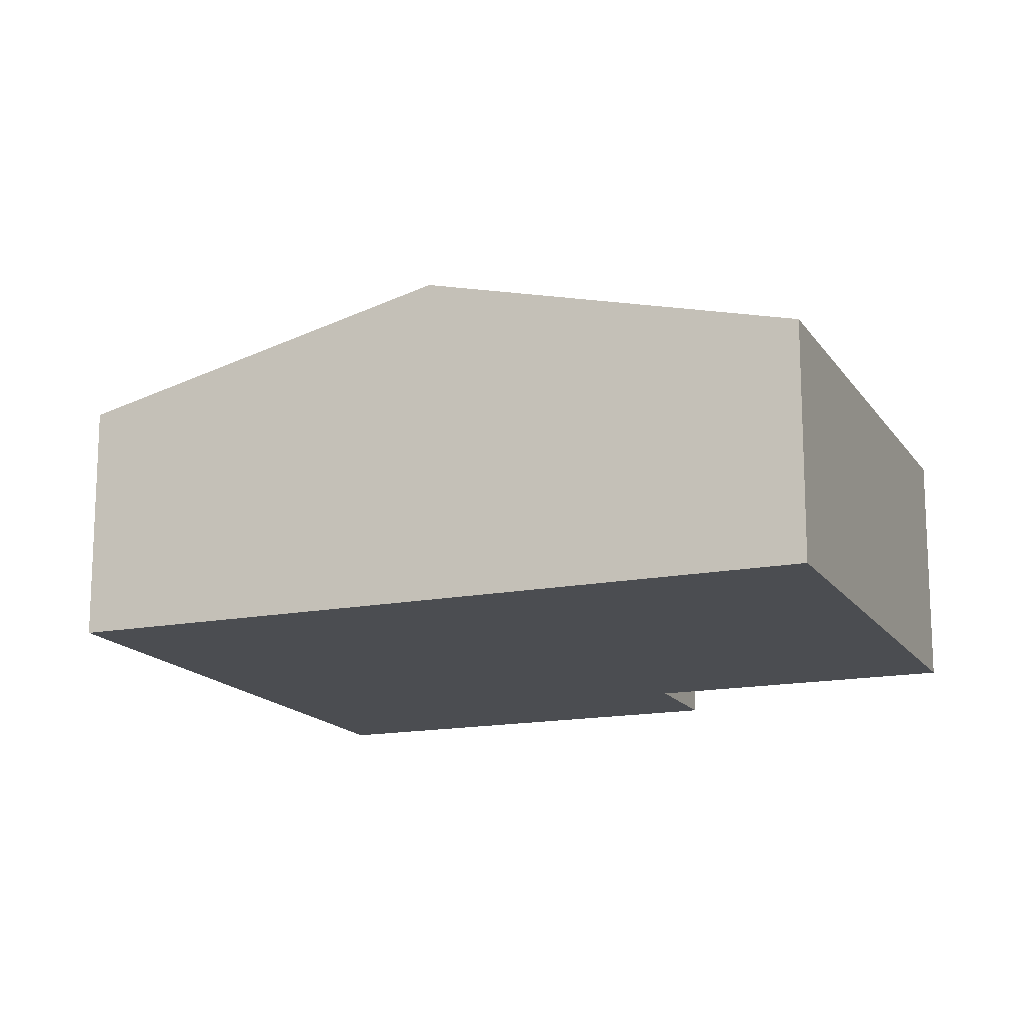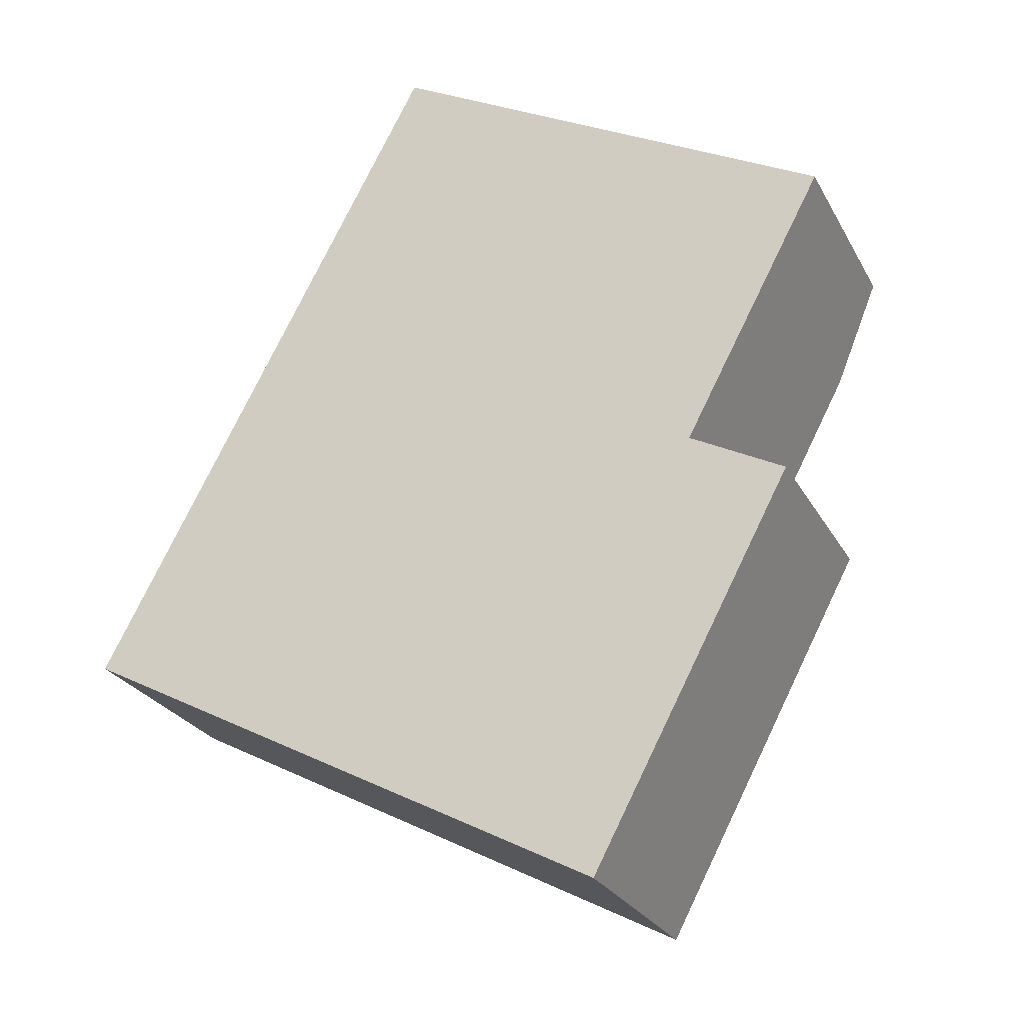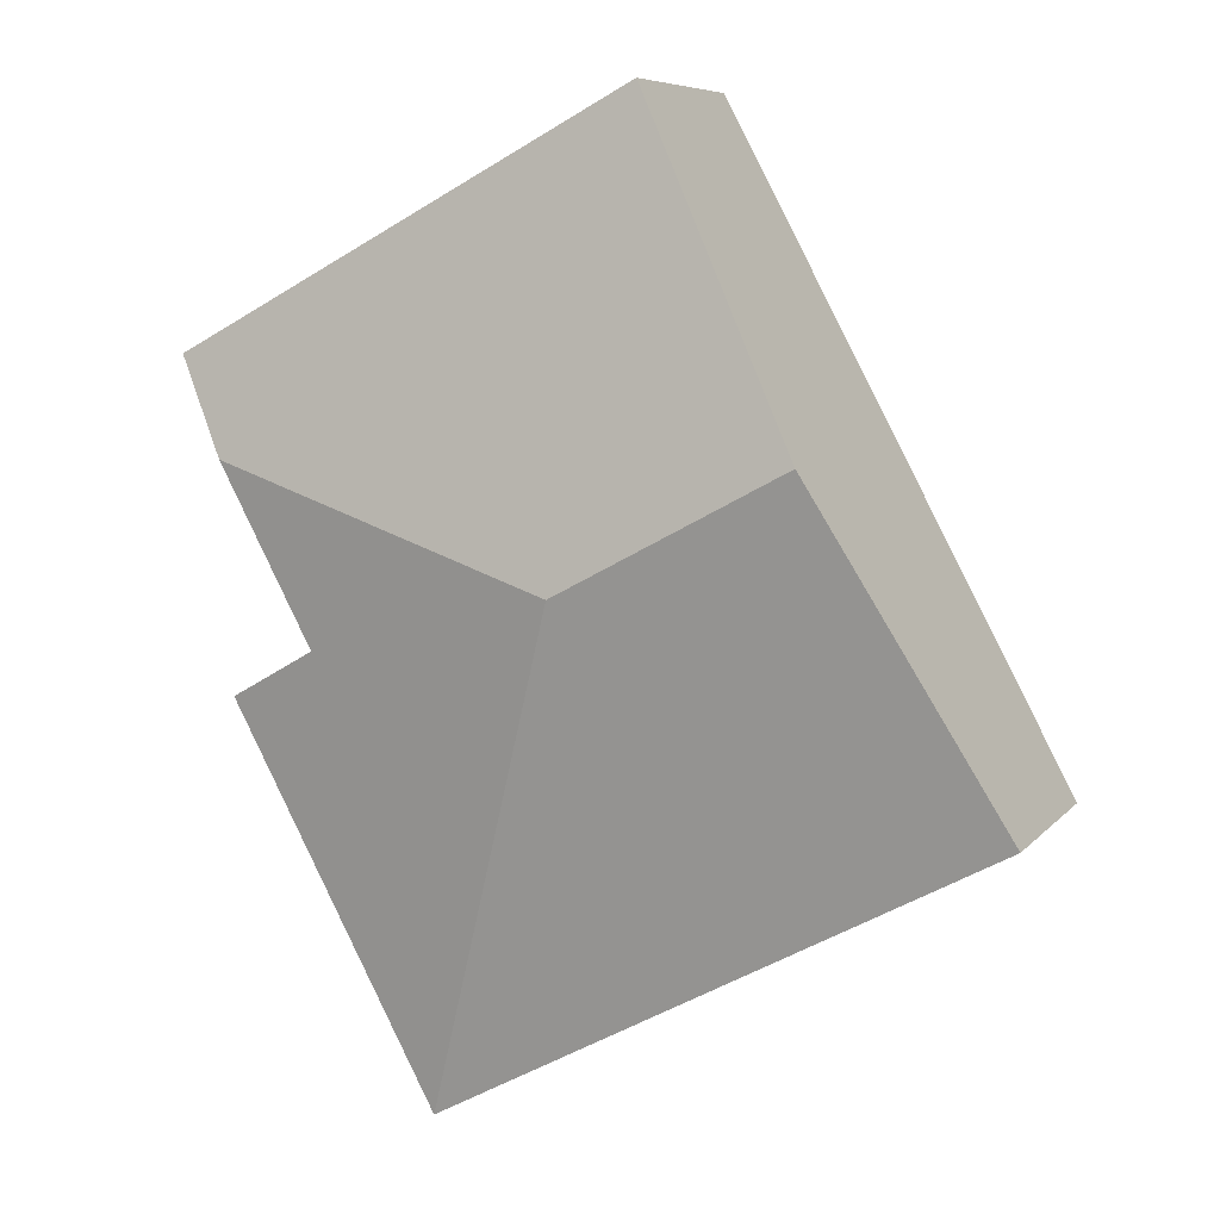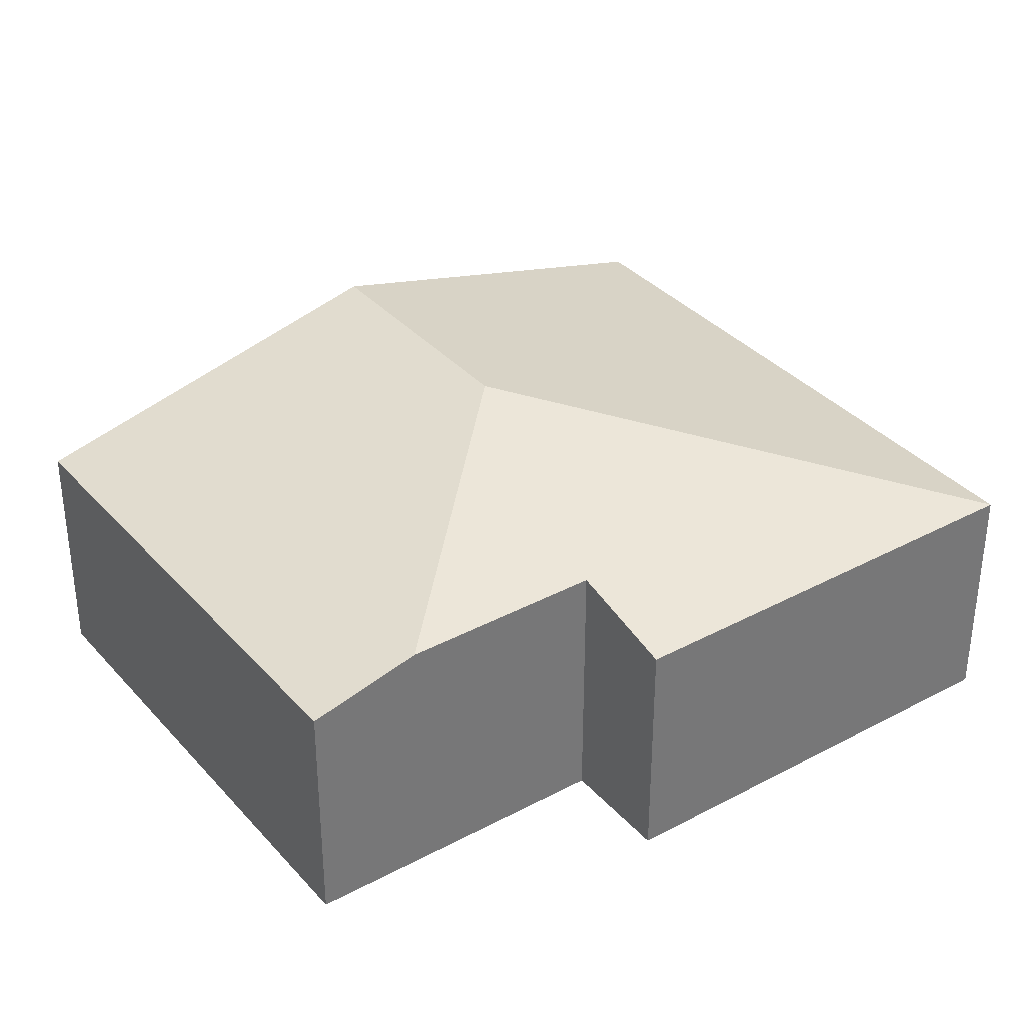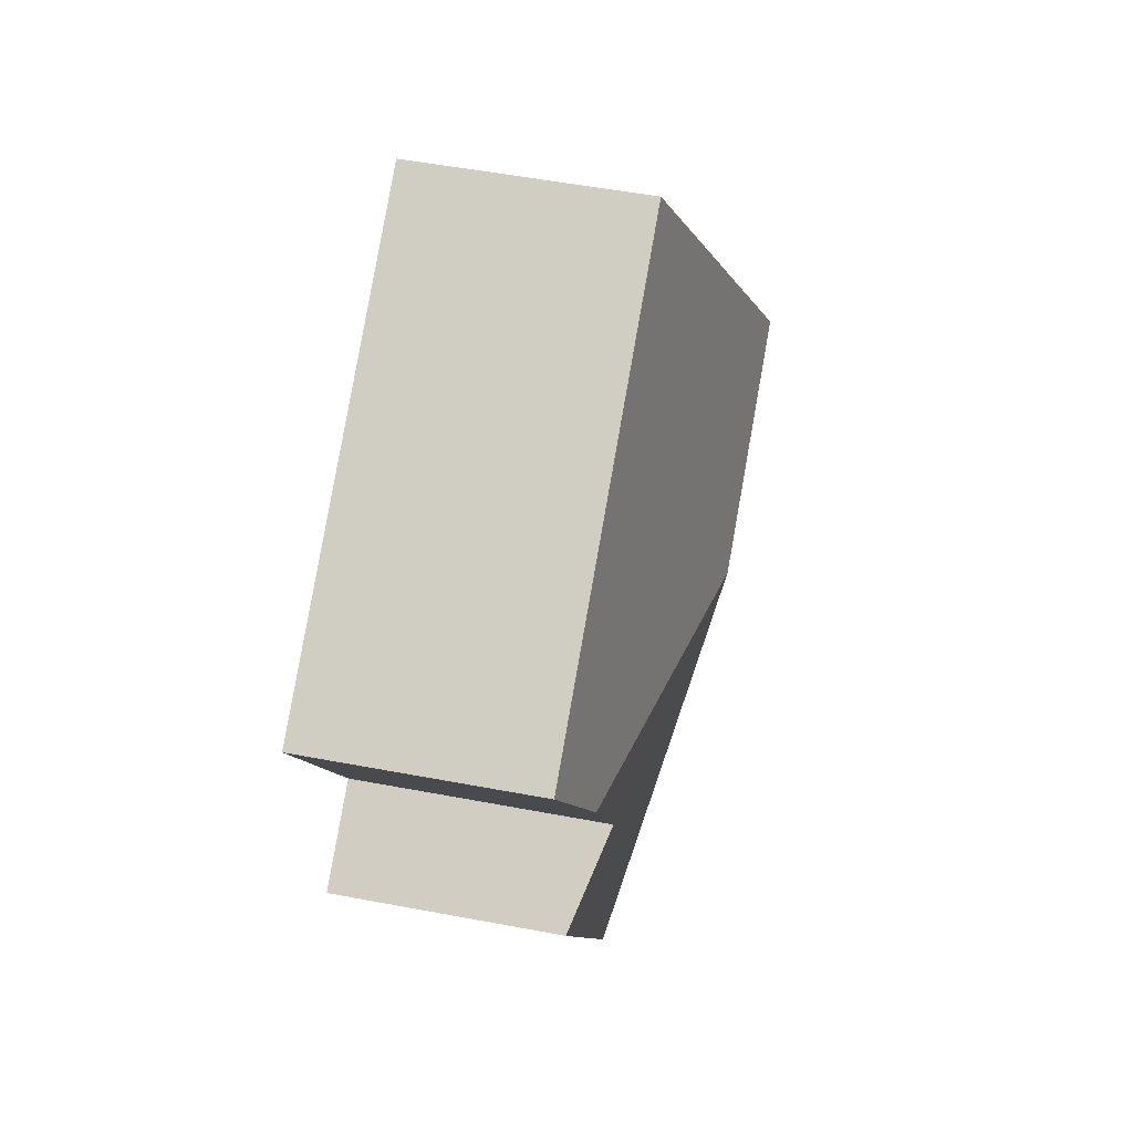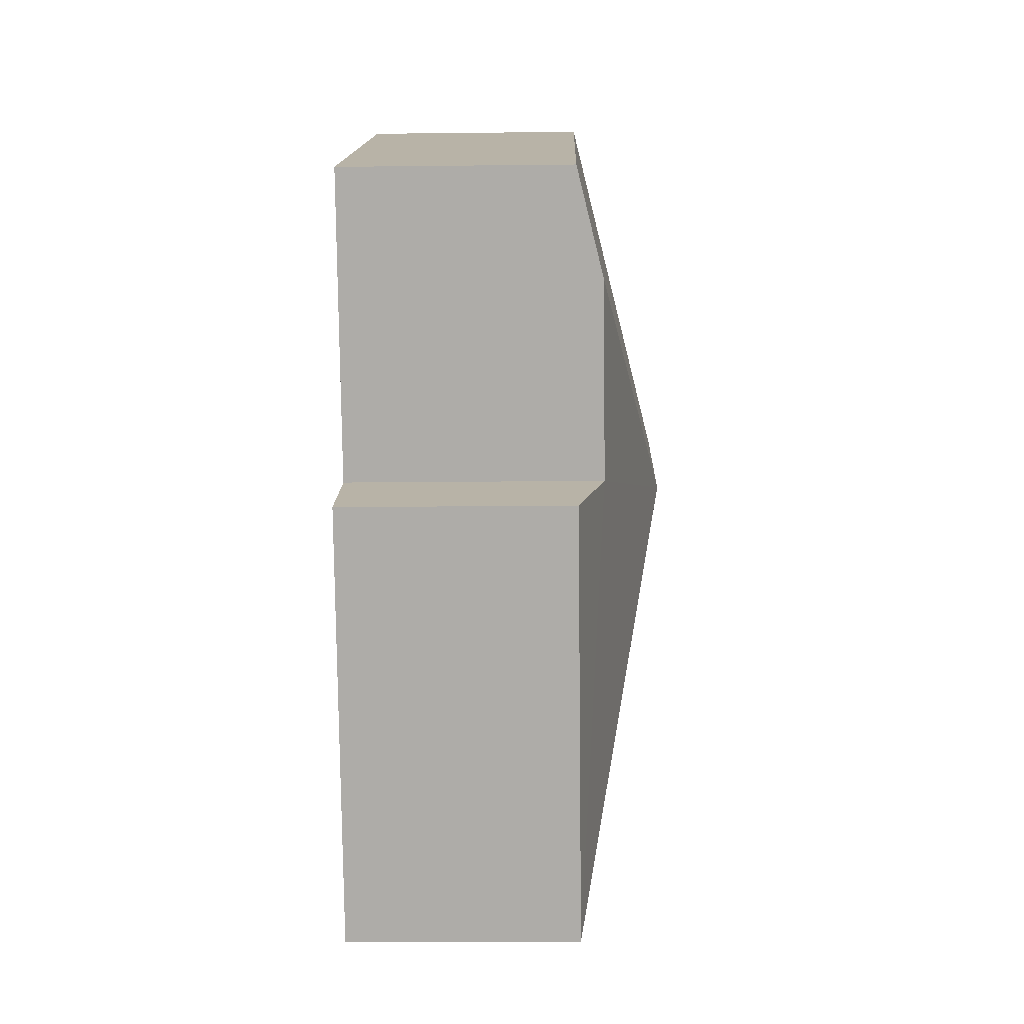
<metadata>
{"format":"obj","ext":"obj","renderer":"f3d","projection":"perspective","resolution":1024,"background":"white","views":[{"elev":-15.7,"azim":-39.6,"up":"+Y"},{"elev":-26.0,"azim":23.0,"up":"+Z"},{"elev":7.3,"azim":-158.4,"up":"+Z"},{"elev":35.2,"azim":82.7,"up":"+Y"},{"elev":53.5,"azim":101.4,"up":"+Z"},{"elev":-15.2,"azim":91.4,"up":"+Z"}]}
</metadata>
<code>
v  7.567 2.572 3.171
v  3.514 2.311 6.581
v  8.085 2.311 4.14
v  4.007 3.198 2.089
v  1.757 3.198 3.29
v  6.632 2.573 1.419
v  5.54 2.311 -2.959
v  7.601 2.311 0.902
v  0 2.311 1.415e-16
v  7.601 -5.523e-17 0.902
v  5.54 1.812e-16 -2.959
v  8.085 -2.535e-16 4.14
v  6.632 -8.689e-17 1.419
v  7.567 -1.942e-16 3.171
v  0 0 0
v  1.757 -2.015e-16 3.29
v  3.514 -4.03e-16 6.581
g defaultobject
f 1 2 3
f 2 1 4
f 2 4 5
f 1 6 4
f 7 4 6
f 8 7 6
f 9 4 7
f 4 9 5
f 10 7 8
f 7 10 11
f 12 1 3
f 1 12 6
f 6 12 13
f 13 12 14
f 11 9 7
f 9 11 15
f 15 5 9
f 5 15 16
f 5 16 2
f 2 16 17
f 17 3 2
f 3 17 12
f 13 8 6
f 8 13 10
f 11 16 15
f 16 11 17
f 17 11 13
f 13 11 10
f 17 14 12
f 14 17 13

</code>
